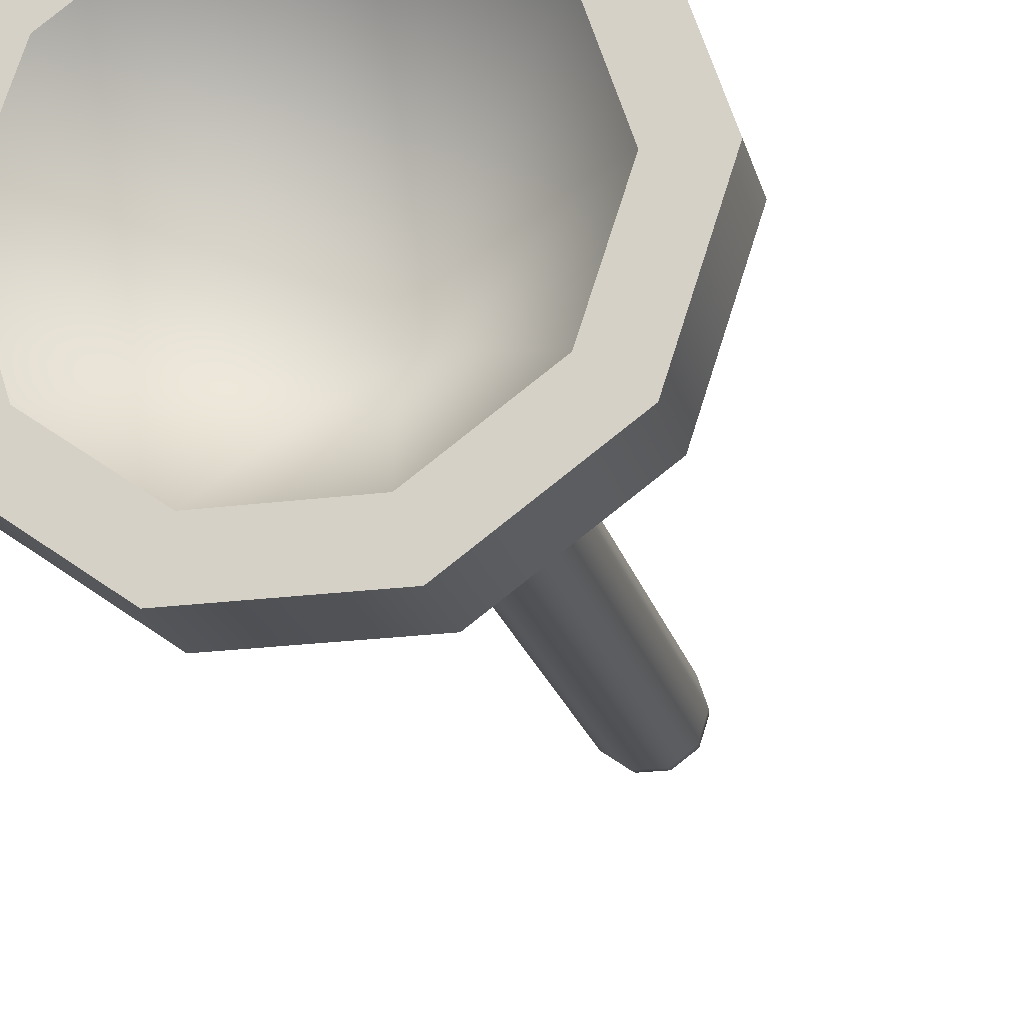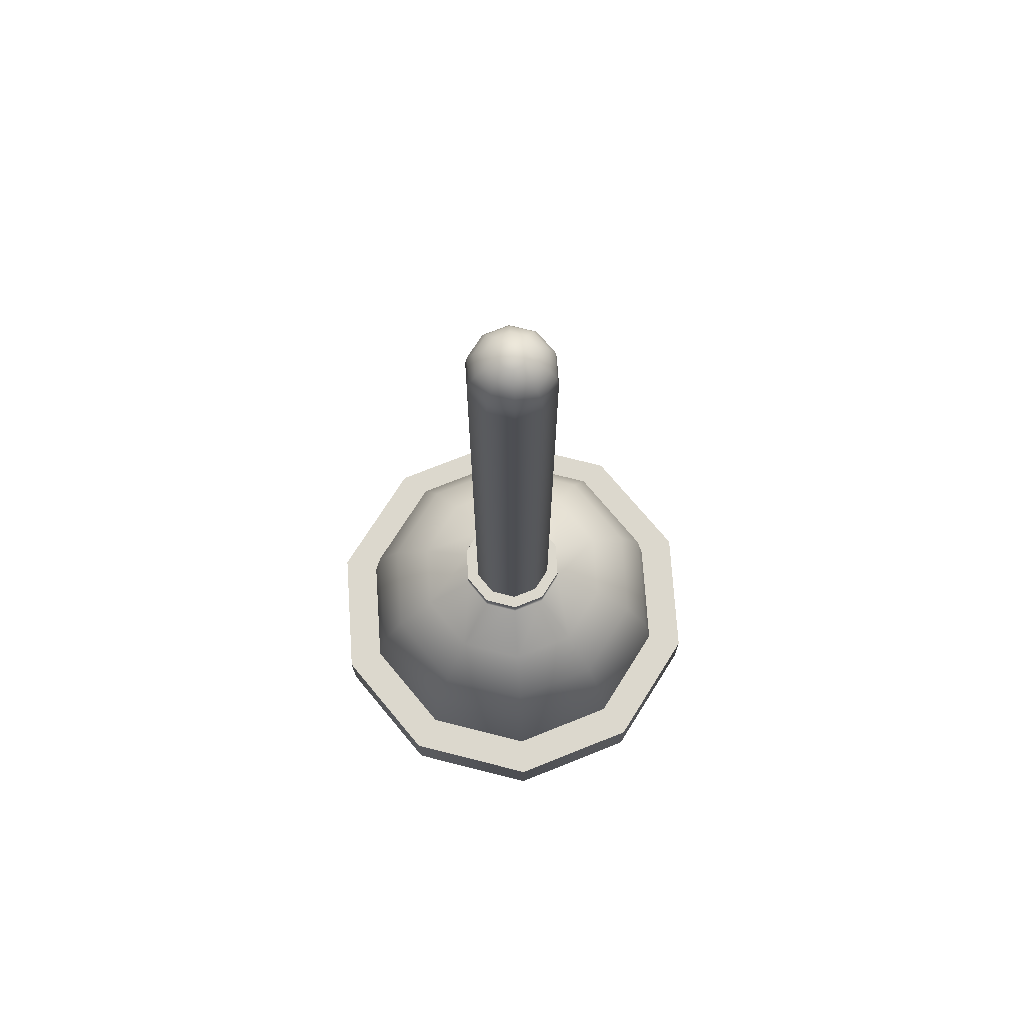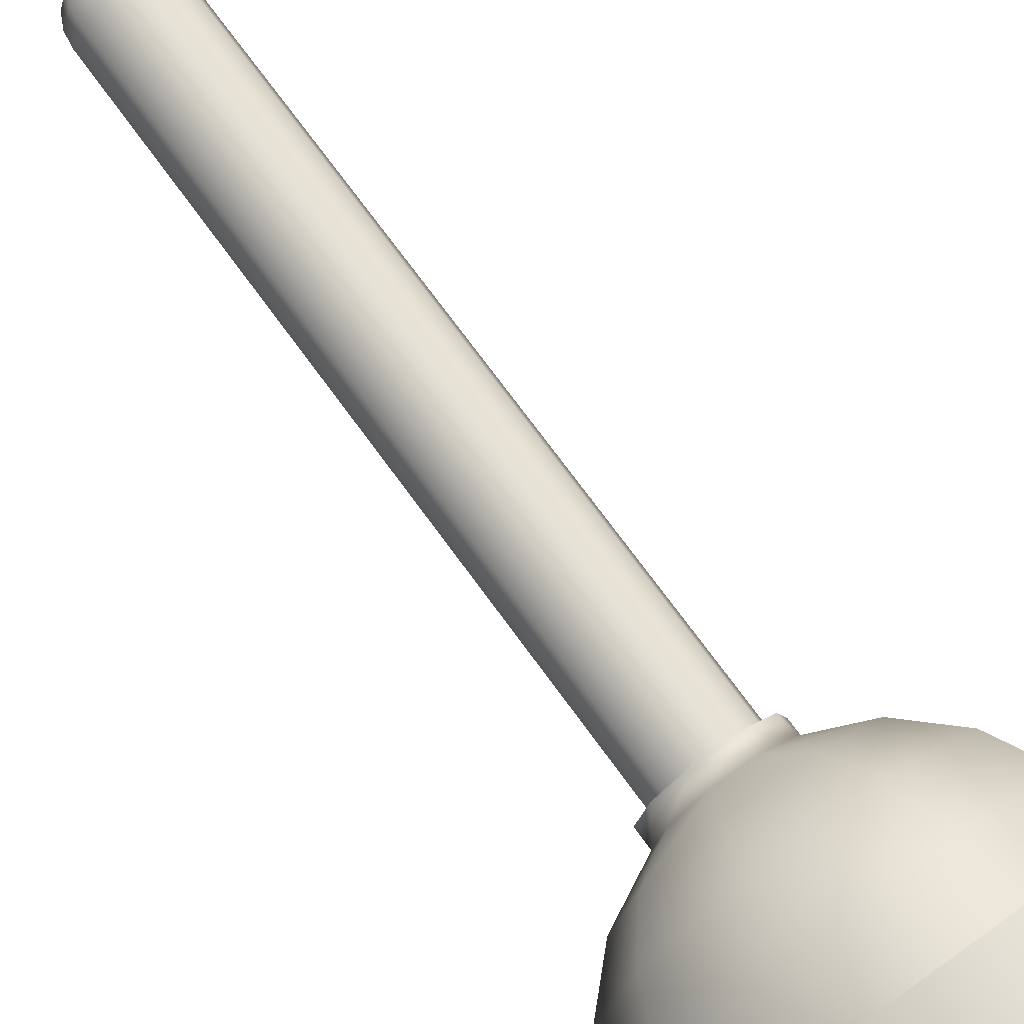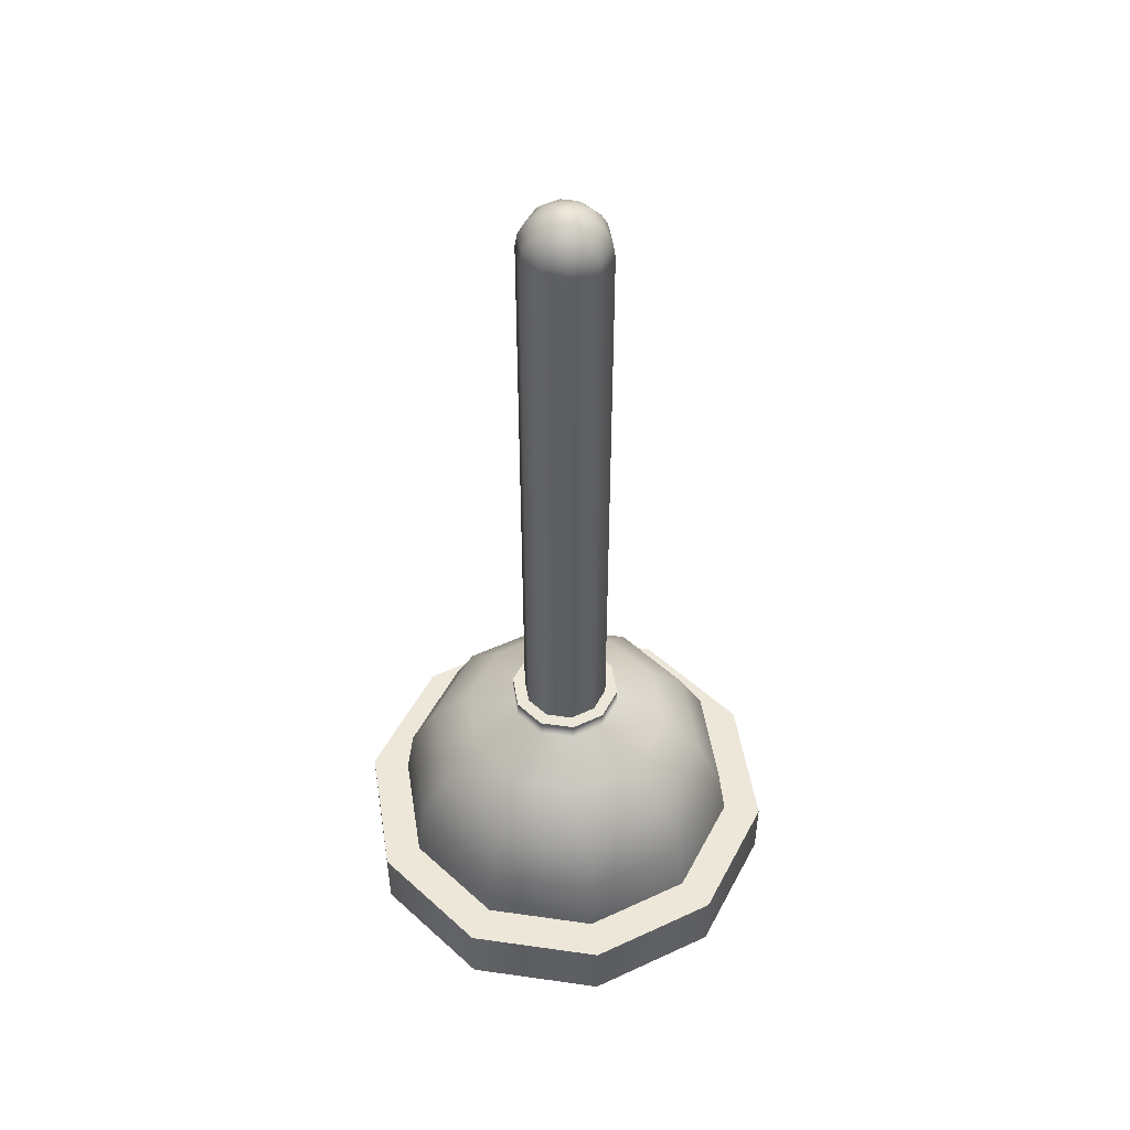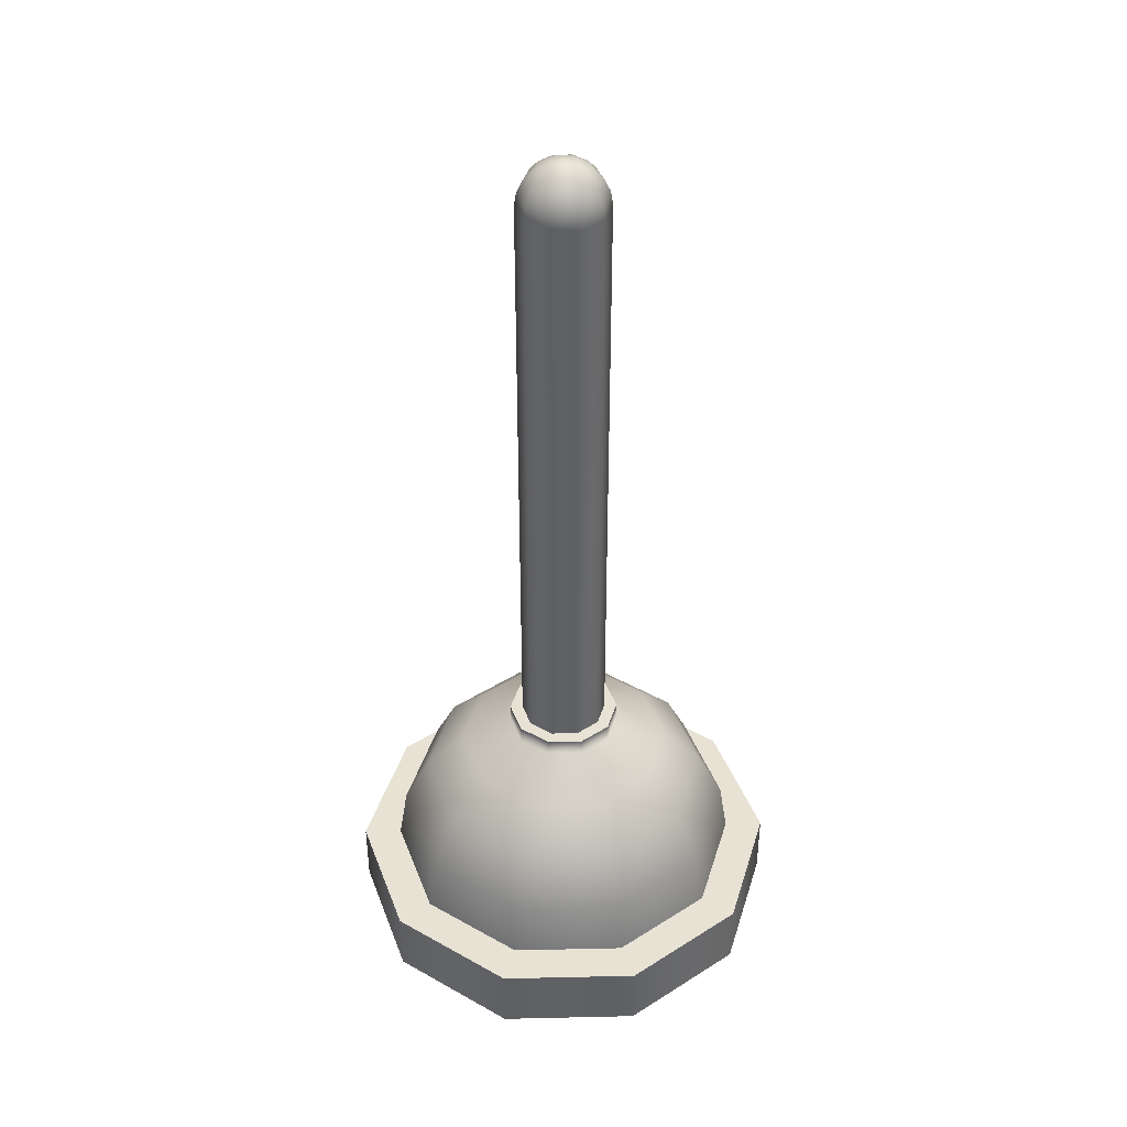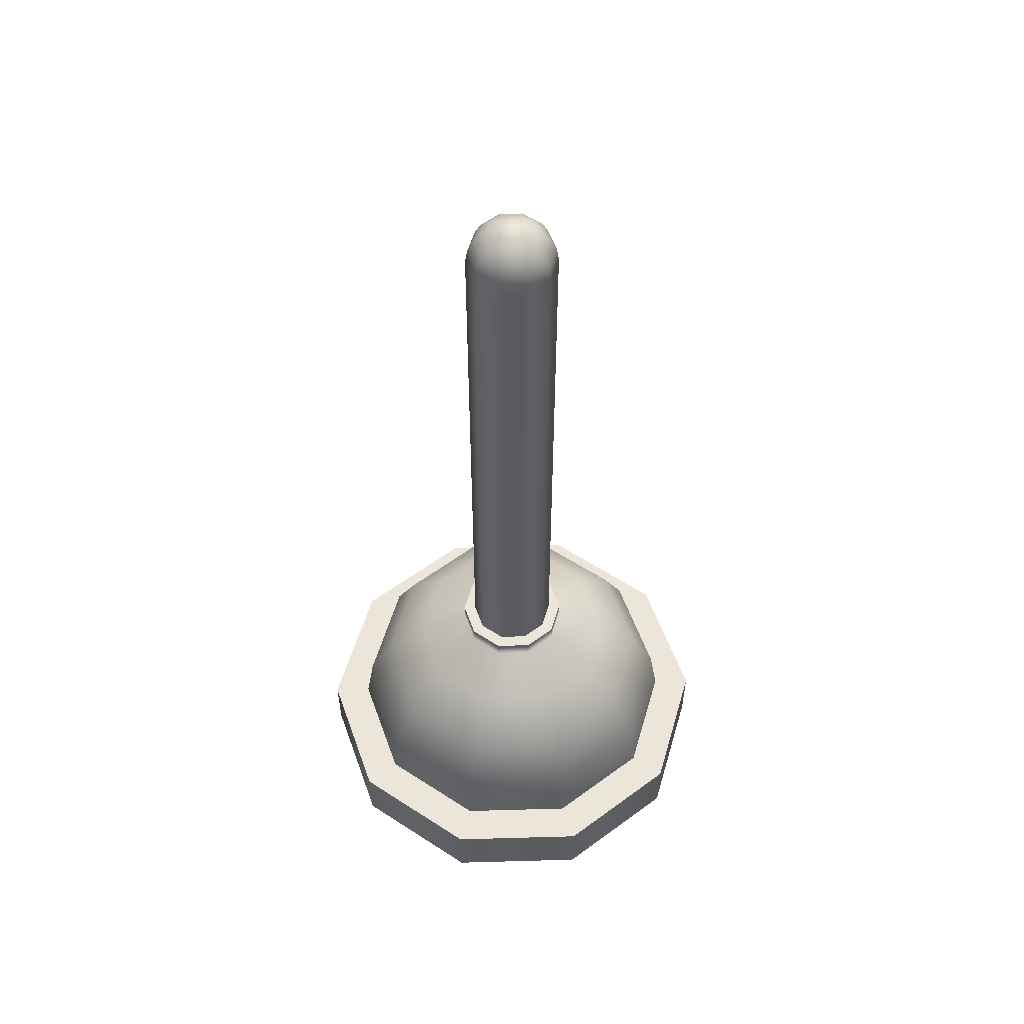
<metadata>
{"format":"obj","ext":"obj","renderer":"f3d","projection":"perspective","resolution":1024,"background":"white","views":[{"elev":-20.7,"azim":13.5,"up":"+Z"},{"elev":72.5,"azim":-93.8,"up":"+Y"},{"elev":70.7,"azim":-35.8,"up":"+Z"},{"elev":49.8,"azim":8.9,"up":"+Y"},{"elev":40.7,"azim":142.4,"up":"+Y"},{"elev":55.7,"azim":106.3,"up":"+Y"}]}
</metadata>
<code>
g Handle1
v -4.965 4.773 -28.11
v -4.777 4.773 -27.98
v -4.81 4.773 -27.87
v -5.053 4.773 -28.05
v -4.51 4.773 -27.87
v -5.146 4.773 -28.34
v -4.544 4.773 -27.98
v -5.037 4.773 -28.34
v -4.356 4.773 -28.11
v -5.053 4.773 -28.62
v -4.267 4.773 -28.05
v -4.965 4.773 -28.56
v -4.175 4.773 -28.34
v -4.81 4.773 -28.8
v -4.284 4.773 -28.34
v -4.777 4.773 -28.69
v -4.356 4.773 -28.56
v -4.51 4.773 -28.8
v -4.267 4.773 -28.62
v -4.544 4.773 -28.69
v -4.777 4.773 -27.98
v -4.965 4.773 -28.11
v -4.66 5.218 -28.34
v -5.037 4.773 -28.34
v -4.544 4.773 -27.98
v -4.356 4.773 -28.11
v -4.284 4.773 -28.34
v -4.356 4.773 -28.56
v -4.284 4.773 -28.34
v -4.66 5.218 -28.34
v -4.544 4.773 -28.69
v -4.777 4.773 -28.69
v -4.965 4.773 -28.56
v -5.037 4.773 -28.34
v -5.053 4.773 -28.05
v -4.81 4.773 -27.87
v -4.81 4.922 -27.87
v -4.51 4.922 -27.87
v -5.053 4.922 -28.05
v -5.146 4.773 -28.34
v -5.146 4.922 -28.34
v -4.51 4.773 -27.87
v -4.267 4.922 -28.05
v -4.267 4.773 -28.05
v -4.175 4.922 -28.34
v -4.175 4.773 -28.34
v -4.175 4.773 -28.34
v -4.267 4.773 -28.62
v -4.267 4.922 -28.62
v -4.175 4.922 -28.34
v -4.51 4.922 -28.8
v -4.51 4.773 -28.8
v -4.81 4.922 -28.8
v -4.81 4.773 -28.8
v -5.053 4.922 -28.62
v -5.053 4.773 -28.62
v -5.146 4.922 -28.34
v -5.146 4.773 -28.34
v -4.69 6.685 -28.25
v -4.734 6.715 -28.28
v -4.737 6.685 -28.28
v -4.756 6.685 -28.34
v -4.756 5.337 -28.34
v -4.737 5.337 -28.28
v -4.751 6.715 -28.34
v -4.69 5.337 -28.25
v -4.723 6.743 -28.29
v -4.737 6.743 -28.34
v -4.688 6.715 -28.25
v -4.631 6.685 -28.25
v -4.632 6.715 -28.25
v -4.631 5.337 -28.25
v -4.706 6.765 -28.3
v -4.716 6.765 -28.34
v -4.684 6.743 -28.26
v -4.583 6.685 -28.28
v -4.583 5.337 -28.28
v -4.565 6.685 -28.34
v -4.565 5.337 -28.34
v -4.587 6.715 -28.28
v -4.569 6.715 -28.34
v -4.598 6.743 -28.29
v -4.583 6.743 -28.34
v -4.636 6.743 -28.26
v -4.615 6.765 -28.3
v -4.604 6.765 -28.34
v -4.643 6.765 -28.28
v -4.631 6.779 -28.34
v -4.636 6.779 -28.32
v -4.66 6.784 -28.34
v -4.651 6.779 -28.31
v -4.678 6.765 -28.28
v -4.669 6.779 -28.31
v -4.684 6.779 -28.32
v -4.69 6.779 -28.34
v -4.587 6.715 -28.39
v -4.565 6.685 -28.34
v -4.583 6.685 -28.39
v -4.565 5.337 -28.34
v -4.583 5.337 -28.39
v -4.569 6.715 -28.34
v -4.631 6.685 -28.43
v -4.631 5.337 -28.43
v -4.598 6.743 -28.38
v -4.583 6.743 -28.34
v -4.632 6.715 -28.42
v -4.69 6.685 -28.43
v -4.69 5.337 -28.43
v -4.688 6.715 -28.42
v -4.636 6.743 -28.41
v -4.615 6.765 -28.37
v -4.604 6.765 -28.34
v -4.631 6.779 -28.34
v -4.636 6.779 -28.35
v -4.66 6.784 -28.34
v -4.643 6.765 -28.39
v -4.651 6.779 -28.36
v -4.678 6.765 -28.39
v -4.684 6.743 -28.41
v -4.723 6.743 -28.38
v -4.669 6.779 -28.36
v -4.684 6.779 -28.35
v -4.69 6.779 -28.34
v -4.706 6.765 -28.37
v -4.716 6.765 -28.34
v -4.737 6.743 -28.34
v -4.751 6.715 -28.34
v -4.734 6.715 -28.39
v -4.756 6.685 -28.34
v -4.737 6.685 -28.39
v -4.737 5.337 -28.39
v -4.756 5.337 -28.34
v -4.585 5.341 -28.39
v -4.568 5.303 -28.34
v -4.568 5.341 -28.34
v -4.585 5.303 -28.39
v -4.632 5.303 -28.42
v -4.632 5.341 -28.42
v -4.689 5.303 -28.42
v -4.689 5.341 -28.42
v -4.735 5.303 -28.39
v -4.735 5.341 -28.39
v -4.753 5.303 -28.34
v -4.753 5.341 -28.34
v -4.735 5.341 -28.28
v -4.689 5.341 -28.25
v -4.689 5.303 -28.25
v -4.632 5.303 -28.25
v -4.735 5.303 -28.28
v -4.753 5.303 -28.34
v -4.753 5.341 -28.34
v -4.632 5.341 -28.25
v -4.585 5.303 -28.28
v -4.585 5.341 -28.28
v -4.568 5.303 -28.34
v -4.568 5.341 -28.34
v -4.784 4.922 -27.96
v -4.968 5.046 -28.11
v -4.984 4.922 -28.1
v -5.06 4.922 -28.34
v -5.041 5.046 -28.34
v -4.922 5.157 -28.15
v -4.984 5.157 -28.34
v -4.778 5.046 -27.97
v -4.85 5.246 -28.2
v -4.543 5.046 -27.97
v -4.895 5.246 -28.34
v -4.537 4.922 -27.96
v -4.76 5.303 -28.26
v -4.784 5.303 -28.34
v -4.76 5.341 -28.26
v -4.784 5.341 -28.34
v -4.698 5.341 -28.22
v -4.698 5.303 -28.22
v -4.622 5.341 -28.22
v -4.733 5.246 -28.11
v -4.622 5.303 -28.22
v -4.76 5.157 -28.03
v -4.588 5.246 -28.11
v -4.56 5.341 -28.26
v -4.56 5.157 -28.03
v -4.398 5.157 -28.15
v -4.47 5.246 -28.2
v -4.56 5.303 -28.26
v -4.537 5.303 -28.34
v -4.537 5.341 -28.34
v -4.425 5.246 -28.34
v -4.337 5.157 -28.34
v -4.28 5.046 -28.34
v -4.353 5.046 -28.11
v -4.26 4.922 -28.34
v -4.337 4.922 -28.1
v -4.353 5.046 -28.56
v -4.26 4.922 -28.34
v -4.337 4.922 -28.57
v -4.28 5.046 -28.34
v -4.537 4.922 -28.72
v -4.398 5.157 -28.53
v -4.337 5.157 -28.34
v -4.543 5.046 -28.7
v -4.778 5.046 -28.7
v -4.784 4.922 -28.72
v -4.47 5.246 -28.47
v -4.425 5.246 -28.34
v -4.56 5.303 -28.41
v -4.537 5.303 -28.34
v -4.588 5.246 -28.56
v -4.56 5.341 -28.41
v -4.537 5.341 -28.34
v -4.622 5.341 -28.45
v -4.622 5.303 -28.45
v -4.698 5.341 -28.45
v -4.56 5.157 -28.64
v -4.733 5.246 -28.56
v -4.698 5.303 -28.45
v -4.76 5.341 -28.41
v -4.76 5.157 -28.64
v -4.922 5.157 -28.53
v -4.85 5.246 -28.47
v -4.76 5.303 -28.41
v -4.784 5.303 -28.34
v -4.784 5.341 -28.34
v -4.895 5.246 -28.34
v -4.984 5.157 -28.34
v -5.041 5.046 -28.34
v -4.968 5.046 -28.56
v -5.06 4.922 -28.34
v -4.984 4.922 -28.57
v -4.689 5.341 -28.25
v -4.76 5.341 -28.26
v -4.698 5.341 -28.22
v -4.622 5.341 -28.22
v -4.735 5.341 -28.28
v -4.632 5.341 -28.25
v -4.784 5.341 -28.34
v -4.585 5.341 -28.28
v -4.753 5.341 -28.34
v -4.56 5.341 -28.26
v -4.735 5.341 -28.39
v -4.568 5.341 -28.34
v -4.76 5.341 -28.41
v -4.537 5.341 -28.34
v -4.689 5.341 -28.42
v -4.585 5.341 -28.39
v -4.698 5.341 -28.45
v -4.56 5.341 -28.41
v -4.622 5.341 -28.45
v -4.632 5.341 -28.42
v -5.053 4.922 -28.05
v -4.81 4.922 -27.87
v -4.784 4.922 -27.96
v -4.51 4.922 -27.87
v -4.984 4.922 -28.1
v -4.537 4.922 -27.96
v -5.146 4.922 -28.34
v -4.337 4.922 -28.1
v -5.06 4.922 -28.34
v -4.267 4.922 -28.05
v -5.053 4.922 -28.62
v -4.26 4.922 -28.34
v -4.984 4.922 -28.57
v -4.175 4.922 -28.34
v -4.784 4.922 -28.72
v -4.337 4.922 -28.57
v -4.81 4.922 -28.8
v -4.267 4.922 -28.62
v -4.51 4.922 -28.8
v -4.537 4.922 -28.72
f 1 2 3
f 3 4 1
f 5 3 2
f 6 1 4
f 5 2 7
f 1 6 8
f 9 5 7
f 10 8 6
f 5 9 11
f 8 10 12
f 13 11 9
f 14 12 10
f 13 9 15
f 12 14 16
f 17 13 15
f 18 16 14
f 13 17 19
f 17 18 19
f 16 18 20
f 18 17 20
f 21 22 23
f 22 24 23
f 25 21 23
f 26 25 23
f 27 26 23
f 28 29 30
f 31 28 30
f 32 31 30
f 33 32 30
f 34 33 30
f 35 36 37
f 36 38 37
f 35 37 39
f 39 40 35
f 40 39 41
f 36 42 38
f 42 43 38
f 42 44 43
f 45 43 44
f 44 46 45
f 47 48 49
f 49 50 47
f 49 48 51
f 51 48 52
f 53 51 52
f 53 52 54
f 53 54 55
f 55 54 56
f 56 57 55
f 57 56 58
f 59 60 61
f 62 61 60
f 63 61 62
f 61 63 64
f 64 59 61
f 65 62 60
f 66 59 64
f 65 60 67
f 68 65 67
f 60 59 69
f 69 67 60
f 66 70 59
f 59 71 69
f 59 70 71
f 72 70 66
f 68 67 73
f 74 68 73
f 67 69 75
f 71 75 69
f 72 76 70
f 77 76 72
f 76 77 78
f 79 78 77
f 76 80 70
f 78 80 76
f 70 80 71
f 80 78 81
f 81 82 80
f 80 82 71
f 82 81 83
f 71 82 84
f 75 71 84
f 83 85 82
f 85 83 86
f 82 87 84
f 87 75 84
f 87 82 85
f 88 85 86
f 85 88 89
f 89 88 90
f 91 85 89
f 85 91 87
f 91 89 90
f 75 87 92
f 92 87 91
f 92 67 75
f 67 92 73
f 92 91 93
f 93 91 90
f 93 73 92
f 94 93 90
f 73 93 94
f 95 94 90
f 73 94 74
f 74 94 95
f 96 97 98
f 97 99 98
f 100 98 99
f 97 96 101
f 100 102 98
f 102 96 98
f 102 100 103
f 104 101 96
f 101 104 105
f 96 102 106
f 106 104 96
f 102 103 107
f 107 103 108
f 109 106 102
f 109 102 107
f 104 106 110
f 109 110 106
f 111 105 104
f 105 111 112
f 111 113 112
f 113 111 114
f 113 114 115
f 116 111 104
f 104 110 116
f 114 111 117
f 114 117 115
f 111 116 117
f 110 118 116
f 118 117 116
f 110 109 119
f 110 119 118
f 120 119 109
f 120 118 119
f 117 121 115
f 117 118 121
f 121 122 115
f 122 123 115
f 124 121 118
f 121 124 122
f 123 122 124
f 118 120 124
f 124 125 123
f 124 126 125
f 126 124 120
f 120 127 126
f 127 120 128
f 109 128 120
f 128 129 127
f 128 109 107
f 128 107 130
f 129 128 130
f 107 108 130
f 130 108 131
f 131 129 130
f 129 131 132
f 133 134 135
f 134 133 136
f 133 137 136
f 137 133 138
f 138 139 137
f 139 138 140
f 139 140 141
f 141 140 142
f 142 143 141
f 143 142 144
f 145 146 147
f 146 148 147
f 145 147 149
f 150 145 149
f 145 150 151
f 146 152 148
f 152 153 148
f 152 154 153
f 155 153 154
f 156 155 154
f 157 158 159
f 160 159 158
f 158 161 160
f 161 158 162
f 163 161 162
f 158 157 164
f 164 162 158
f 163 162 165
f 157 166 164
f 167 163 165
f 157 168 166
f 165 169 167
f 167 169 170
f 170 169 171
f 171 172 170
f 169 173 171
f 174 173 169
f 165 174 169
f 174 175 173
f 174 165 176
f 162 176 165
f 174 177 175
f 176 162 178
f 162 164 178
f 179 174 176
f 178 179 176
f 174 179 177
f 177 180 175
f 164 181 178
f 178 181 179
f 164 166 181
f 182 179 181
f 166 182 181
f 183 177 179
f 179 182 183
f 184 180 177
f 177 183 184
f 185 180 184
f 180 185 186
f 184 187 185
f 187 184 183
f 183 188 187
f 188 183 182
f 182 189 188
f 189 182 190
f 190 182 166
f 190 191 189
f 168 190 166
f 191 190 192
f 192 190 168
f 193 194 195
f 194 193 196
f 197 193 195
f 198 196 193
f 196 198 199
f 193 197 200
f 200 198 193
f 201 200 197
f 201 197 202
f 203 199 198
f 199 203 204
f 205 204 203
f 204 205 206
f 207 203 198
f 207 205 203
f 208 206 205
f 206 208 209
f 210 208 205
f 210 205 211
f 205 207 211
f 212 210 211
f 198 213 207
f 198 200 213
f 214 211 207
f 213 214 207
f 212 211 215
f 211 214 215
f 216 212 215
f 217 213 200
f 213 217 214
f 217 200 201
f 218 214 217
f 218 217 201
f 219 215 214
f 214 218 219
f 216 215 220
f 215 219 220
f 221 216 220
f 221 220 219
f 216 221 222
f 219 223 221
f 219 224 223
f 224 219 218
f 218 225 224
f 225 218 226
f 201 226 218
f 226 227 225
f 226 201 202
f 227 226 228
f 226 202 228
f 229 230 231
f 232 229 231
f 230 229 233
f 229 232 234
f 235 230 233
f 232 236 234
f 235 233 237
f 232 238 236
f 239 235 237
f 238 240 236
f 235 239 241
f 240 238 242
f 243 241 239
f 242 244 240
f 241 243 245
f 244 242 246
f 247 245 243
f 248 244 246
f 246 247 248
f 247 243 248
f 249 250 251
f 252 251 250
f 249 251 253
f 251 252 254
f 255 249 253
f 252 256 254
f 255 253 257
f 252 258 256
f 257 259 255
f 258 260 256
f 259 257 261
f 258 262 260
f 263 259 261
f 264 260 262
f 259 263 265
f 264 262 266
f 267 265 263
f 267 264 266
f 267 263 268
f 264 267 268

</code>
